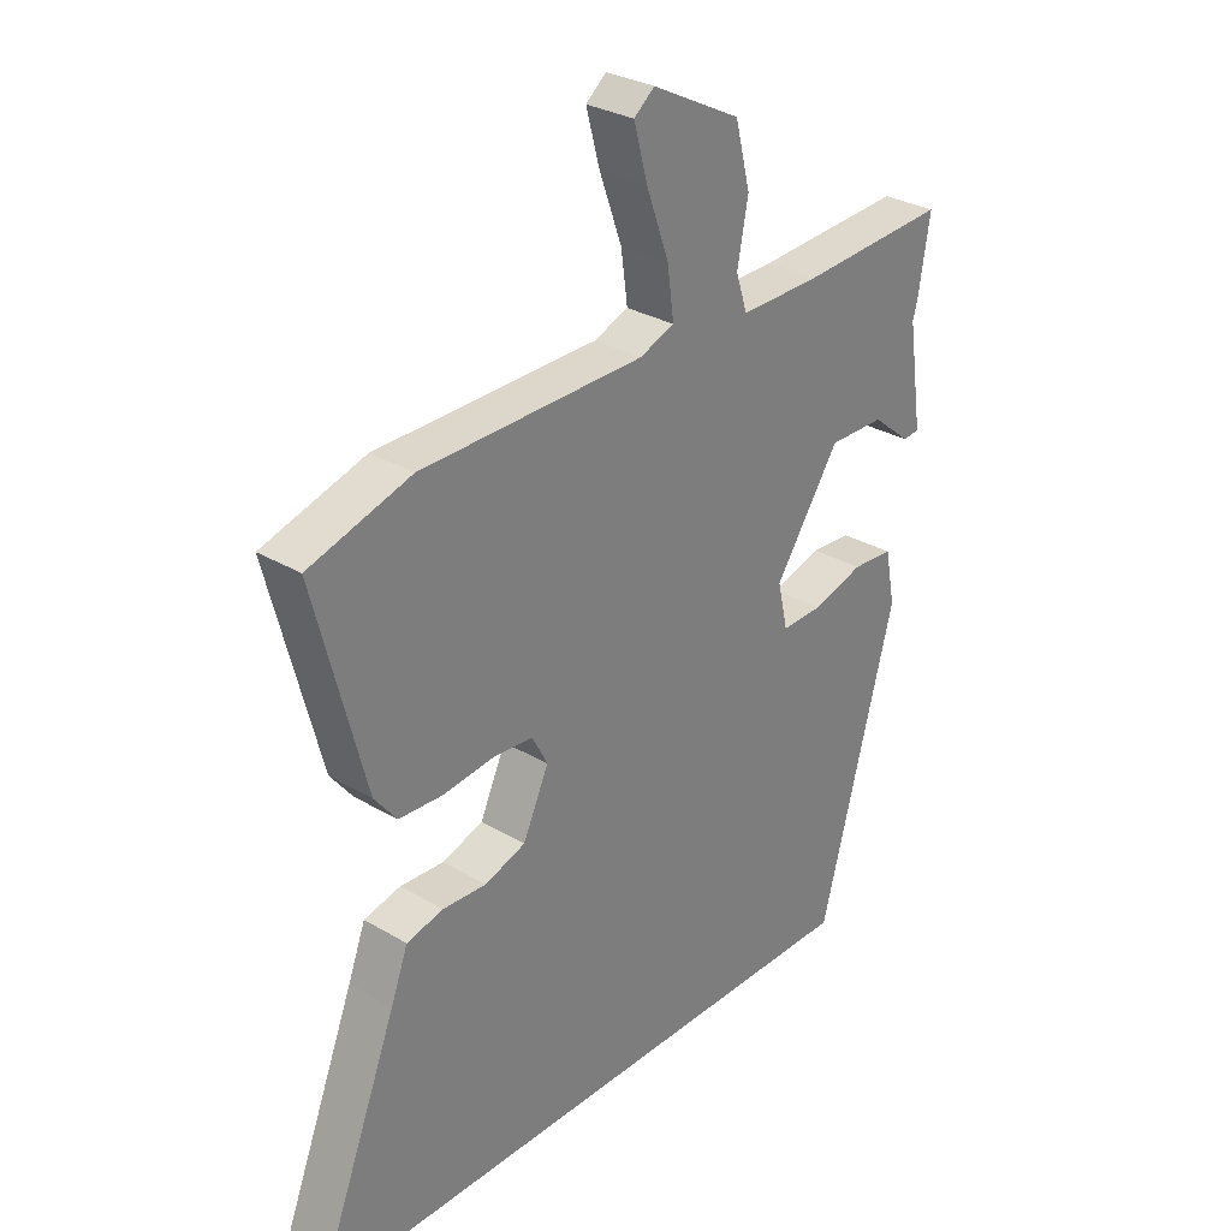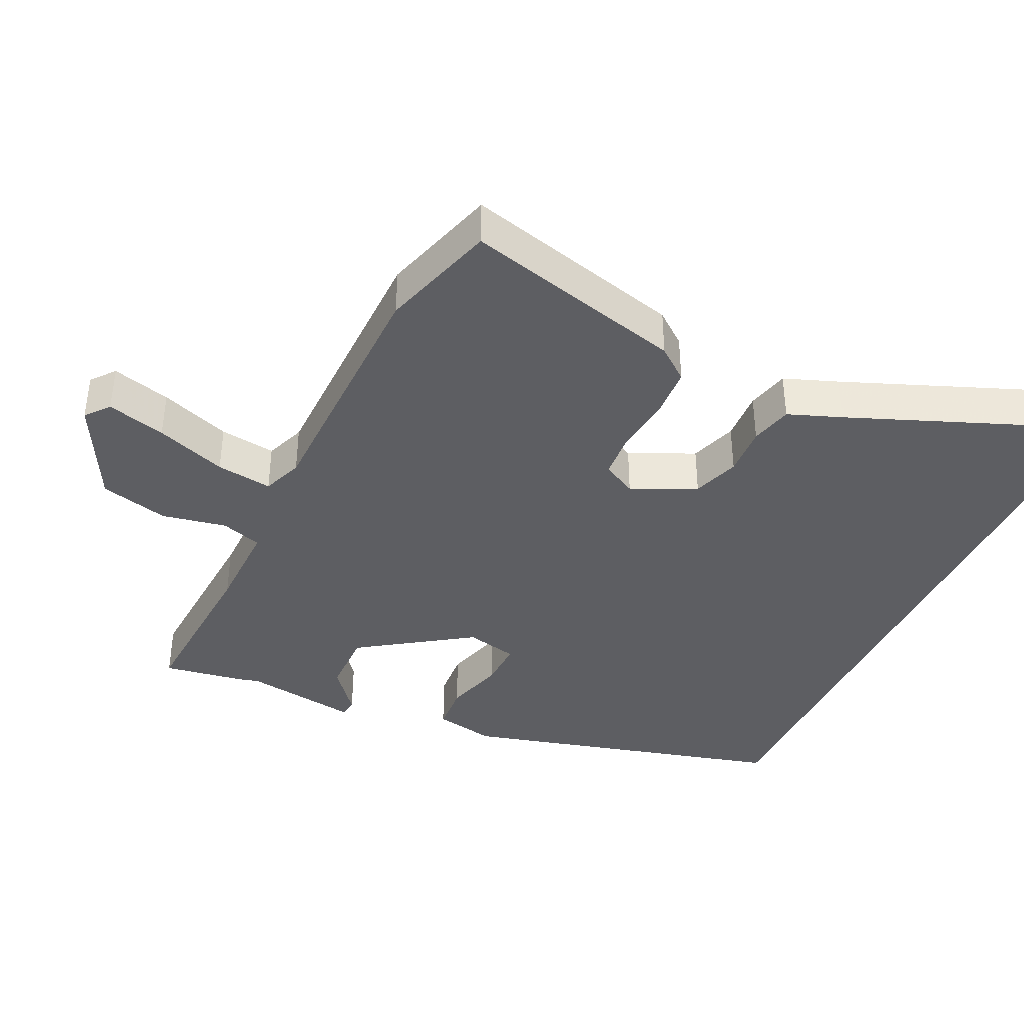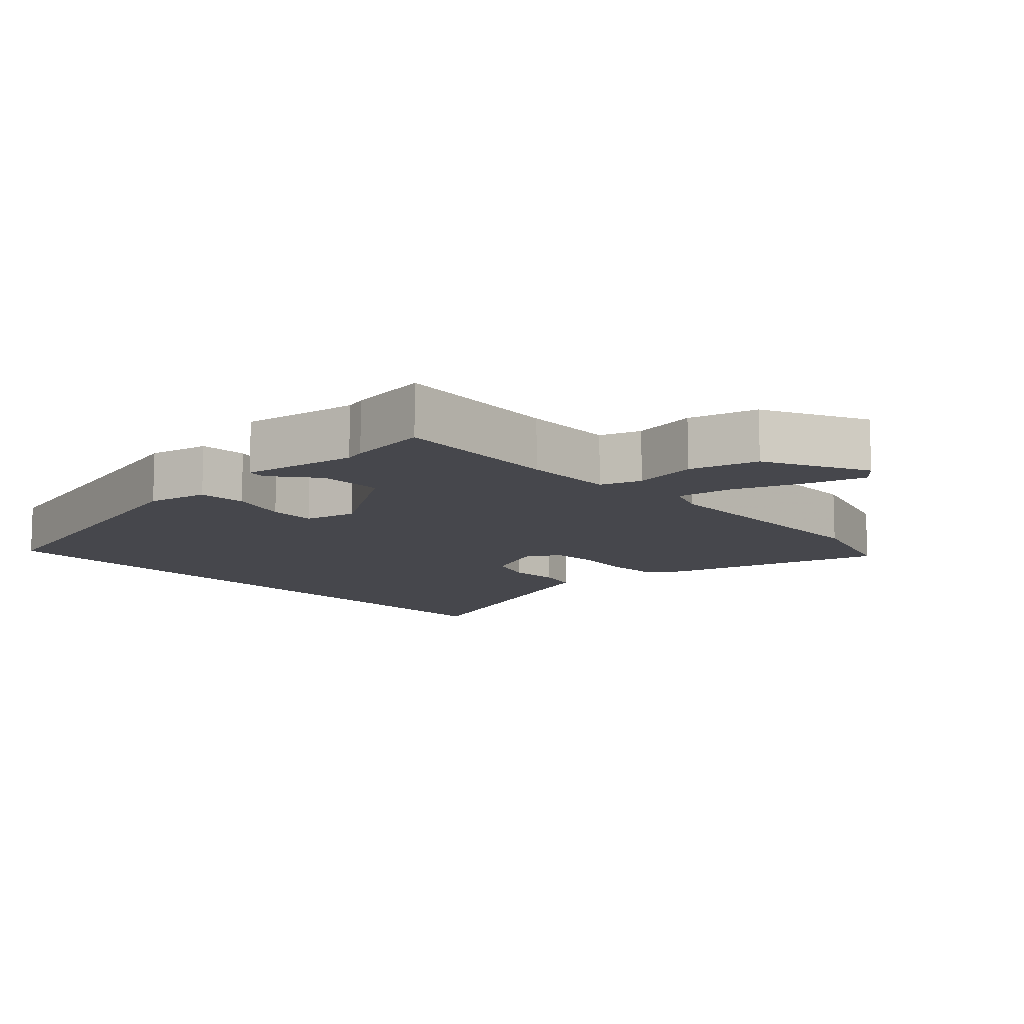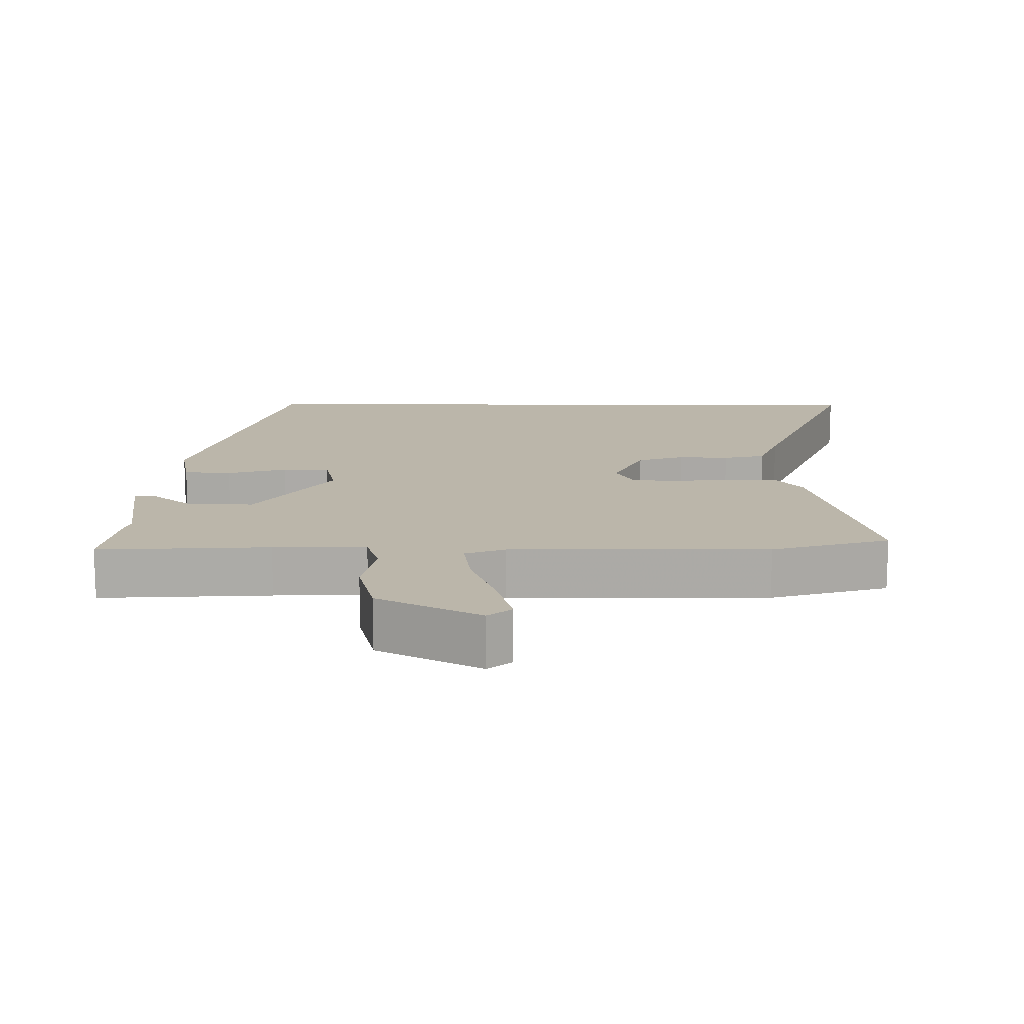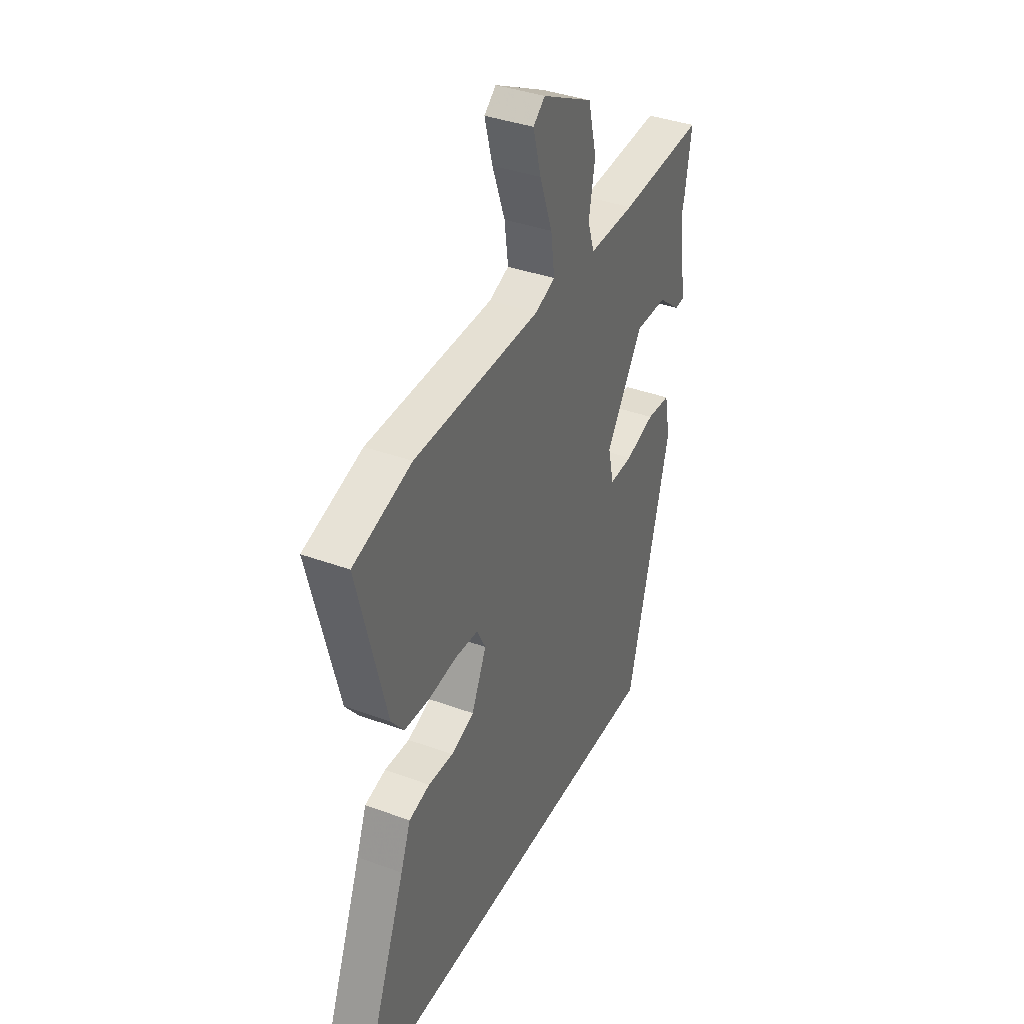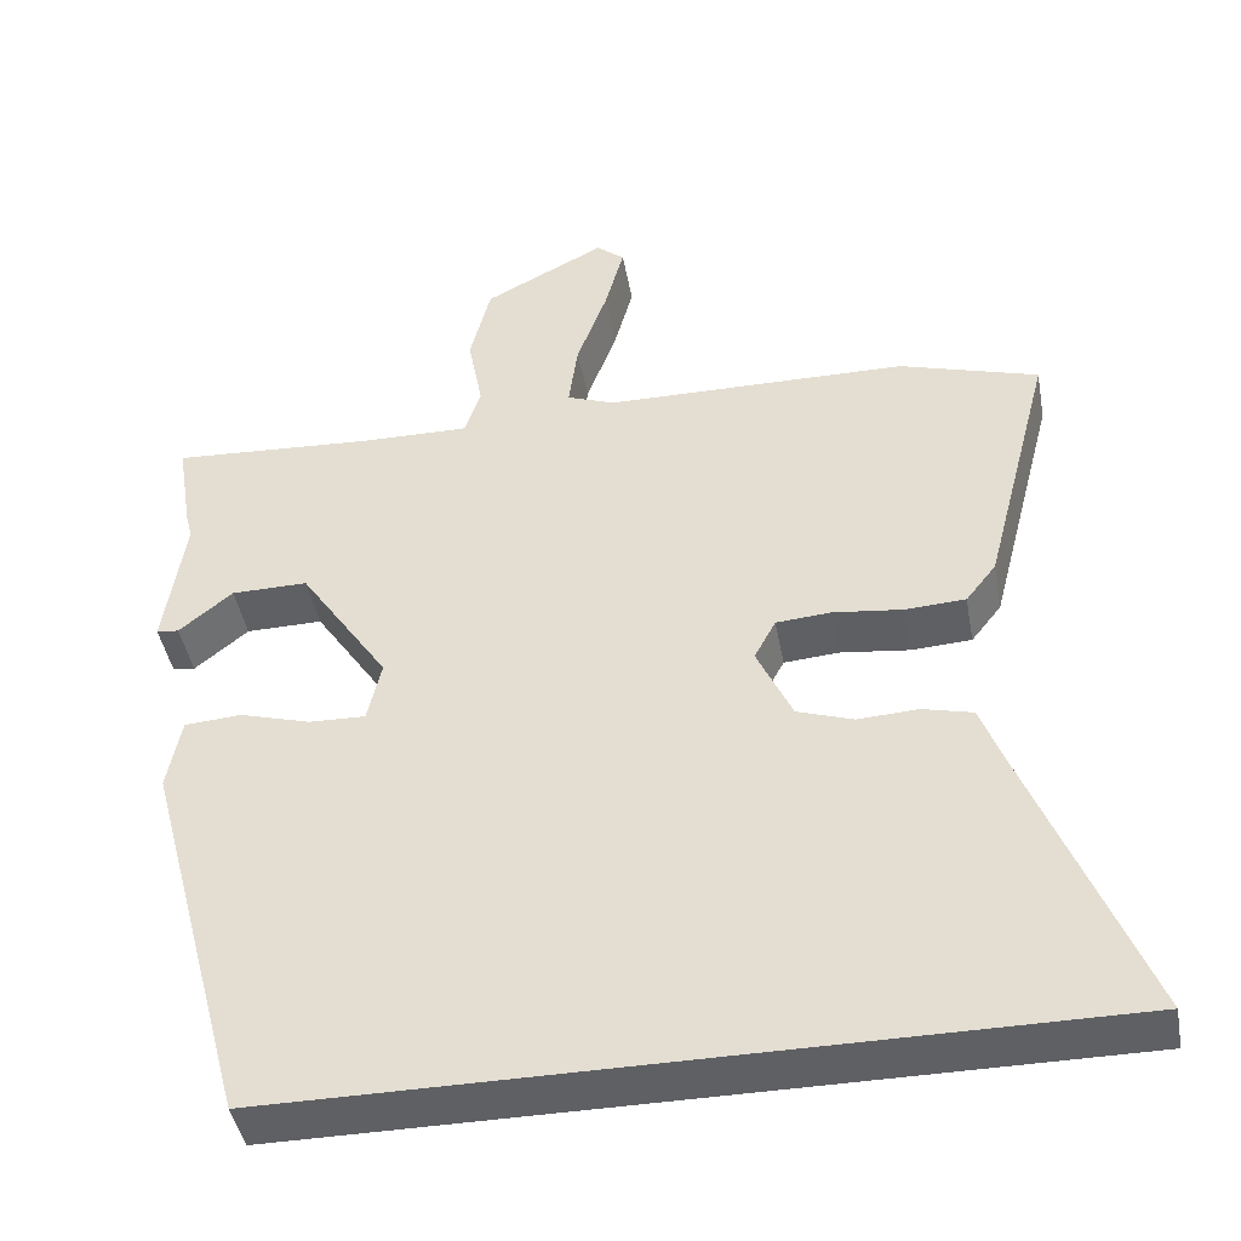
<metadata>
{"format":"obj","ext":"obj","renderer":"f3d","projection":"perspective","resolution":1024,"background":"white","views":[{"elev":30.0,"azim":130.8,"up":"+Z"},{"elev":-39.2,"azim":64.8,"up":"+Y"},{"elev":-11.0,"azim":-47.7,"up":"+Y"},{"elev":14.1,"azim":0.7,"up":"+Y"},{"elev":37.7,"azim":115.2,"up":"+Z"},{"elev":-43.6,"azim":10.4,"up":"+Z"}]}
</metadata>
<code>
v -0.486 0.07 0.414
v -0.505 0.07 0.531
v -0.259 0.07 0.516
v -0.126 0.07 0.514
v -0.107 0.07 0.573
v -0.125 0.07 0.667
v -0.1 0.07 0.766
v 0.047 0.07 0.842
v 0.081 0.07 0.814
v 0.058 0.07 0.729
v 0.021 0.07 0.627
v 0.01 0.07 0.546
v 0.068 0.07 0.524
v 0.437 0.07 0.519
v 0.606 0.07 0.468
v 0.523 0.07 0.148
v 0.486 0.07 0.101
v 0.413 0.07 0.097
v 0.329 0.07 0.107
v 0.262 0.07 0.102
v 0.236 0.07 0.053
v 0.279 0.07 -0.04
v 0.347 0.07 -0.063
v 0.42 0.07 -0.059
v 0.481 0.07 -0.074
v 0.51 0.07 -0.151
v 0.648 0.07 -0.5
v -0.341 0.07 -0.5
v -0.467 0.07 -0.032
v -0.45 0.07 0.056
v -0.381 0.07 0.061
v -0.295 0.07 0.036
v -0.227 0.07 0.034
v -0.21 0.07 0.109
v -0.318 0.07 0.269
v -0.411 0.07 0.268
v -0.476 0.07 0.215
v -0.503 0.07 0.218
v -0.478 0.07 0.385
v -0.486 0 0.414
v -0.505 0 0.531
v -0.259 0 0.516
v -0.126 0 0.514
v -0.107 0 0.573
v -0.125 0 0.667
v -0.1 0 0.766
v 0.047 0 0.842
v 0.081 0 0.814
v 0.058 0 0.729
v 0.021 0 0.627
v 0.01 0 0.546
v 0.068 0 0.524
v 0.437 0 0.519
v 0.606 0 0.468
v 0.523 0 0.148
v 0.486 0 0.101
v 0.413 0 0.097
v 0.329 0 0.107
v 0.262 0 0.102
v 0.236 0 0.053
v 0.279 0 -0.04
v 0.347 0 -0.063
v 0.42 0 -0.059
v 0.481 0 -0.074
v 0.51 0 -0.151
v 0.648 0 -0.5
v -0.341 0 -0.5
v -0.467 0 -0.032
v -0.45 0 0.056
v -0.381 0 0.061
v -0.295 0 0.036
v -0.227 0 0.034
v -0.21 0 0.109
v -0.318 0 0.269
v -0.411 0 0.268
v -0.476 0 0.215
v -0.503 0 0.218
v -0.478 0 0.385
f 36 37 38 39
f 1 2 3
f 39 1 3
f 36 39 3
f 35 36 3
f 34 35 3 4
f 30 31 32
f 29 30 32
f 28 29 32
f 27 28 32
f 26 27 32 33
f 23 24 25 26
f 26 33 34
f 23 26 34
f 22 23 34
f 17 18 19
f 16 17 19
f 15 16 19
f 14 15 19
f 13 14 19
f 12 13 19 20
f 9 10 11
f 8 9 11
f 7 8 11
f 6 7 11
f 5 6 11
f 5 11 12
f 34 4 5
f 22 34 5
f 21 22 5
f 5 12 20 21
f 78 77 76 75
f 42 41 40
f 42 40 78
f 42 78 75
f 42 75 74
f 43 42 74 73
f 71 70 69
f 71 69 68
f 71 68 67
f 71 67 66
f 72 71 66 65
f 65 64 63 62
f 73 72 65
f 73 65 62
f 73 62 61
f 58 57 56
f 58 56 55
f 58 55 54
f 58 54 53
f 58 53 52
f 59 58 52 51
f 50 49 48
f 50 48 47
f 50 47 46
f 50 46 45
f 50 45 44
f 51 50 44
f 44 43 73
f 44 73 61
f 44 61 60
f 60 59 51 44
f 1 40 41 2
f 2 41 42 3
f 3 42 43 4
f 4 43 44 5
f 5 44 45 6
f 6 45 46 7
f 7 46 47 8
f 8 47 48 9
f 9 48 49 10
f 10 49 50 11
f 11 50 51 12
f 12 51 52 13
f 13 52 53 14
f 14 53 54 15
f 15 54 55 16
f 16 55 56 17
f 17 56 57 18
f 18 57 58 19
f 19 58 59 20
f 20 59 60 21
f 21 60 61 22
f 22 61 62 23
f 23 62 63 24
f 24 63 64 25
f 25 64 65 26
f 26 65 66 27
f 27 66 67 28
f 28 67 68 29
f 29 68 69 30
f 30 69 70 31
f 31 70 71 32
f 32 71 72 33
f 33 72 73 34
f 34 73 74 35
f 35 74 75 36
f 36 75 76 37
f 37 76 77 38
f 38 77 78 39
f 39 78 40 1

</code>
